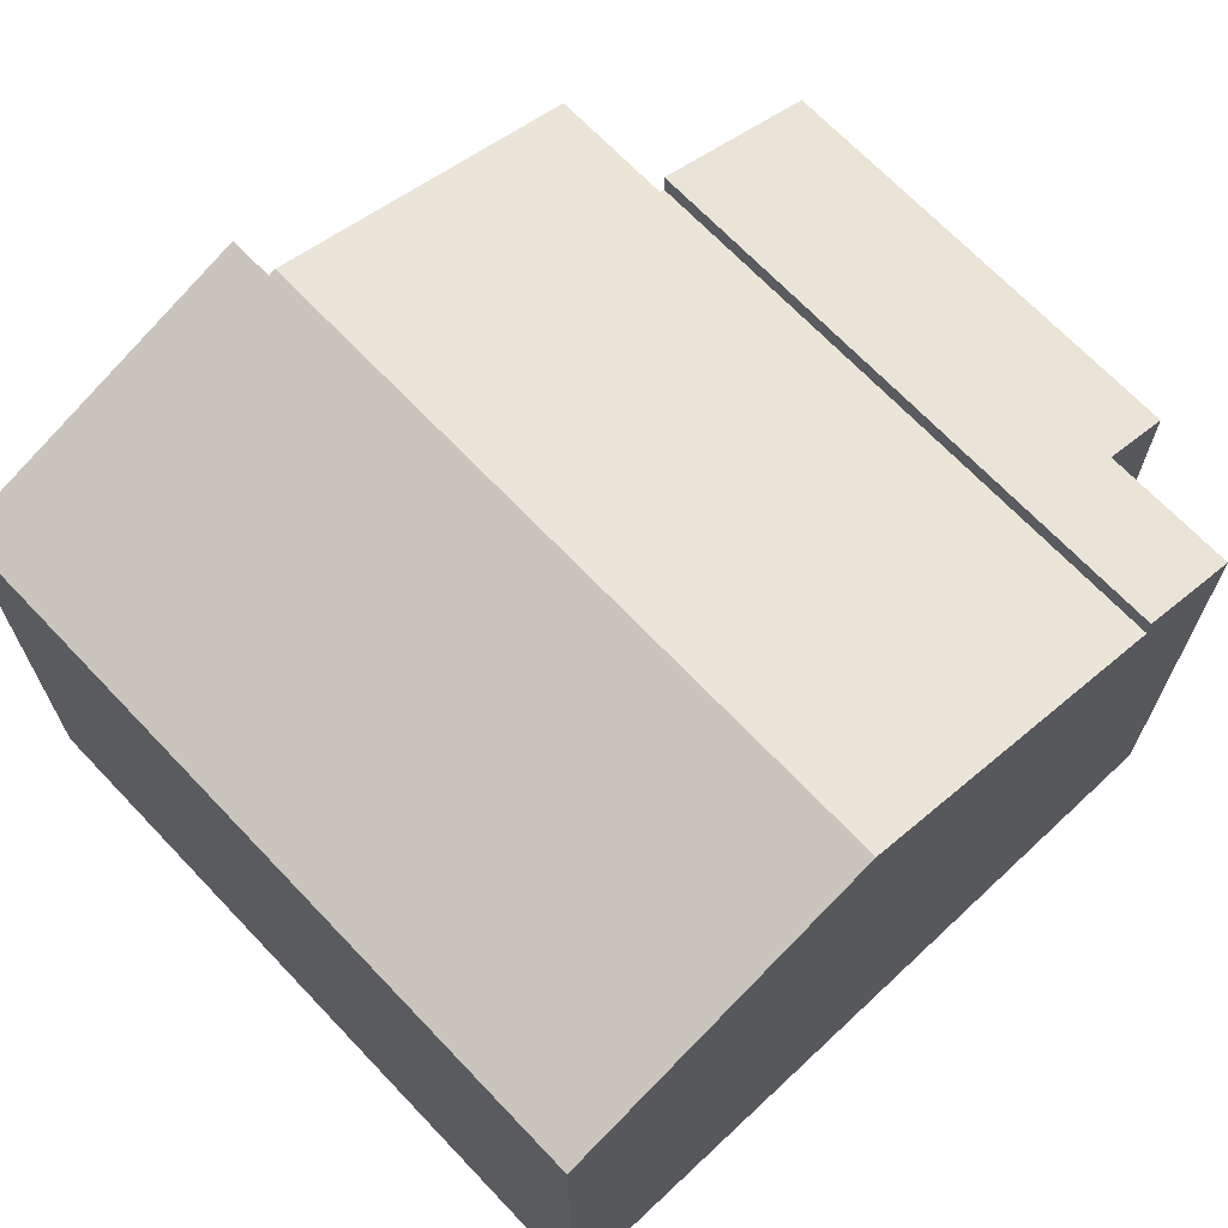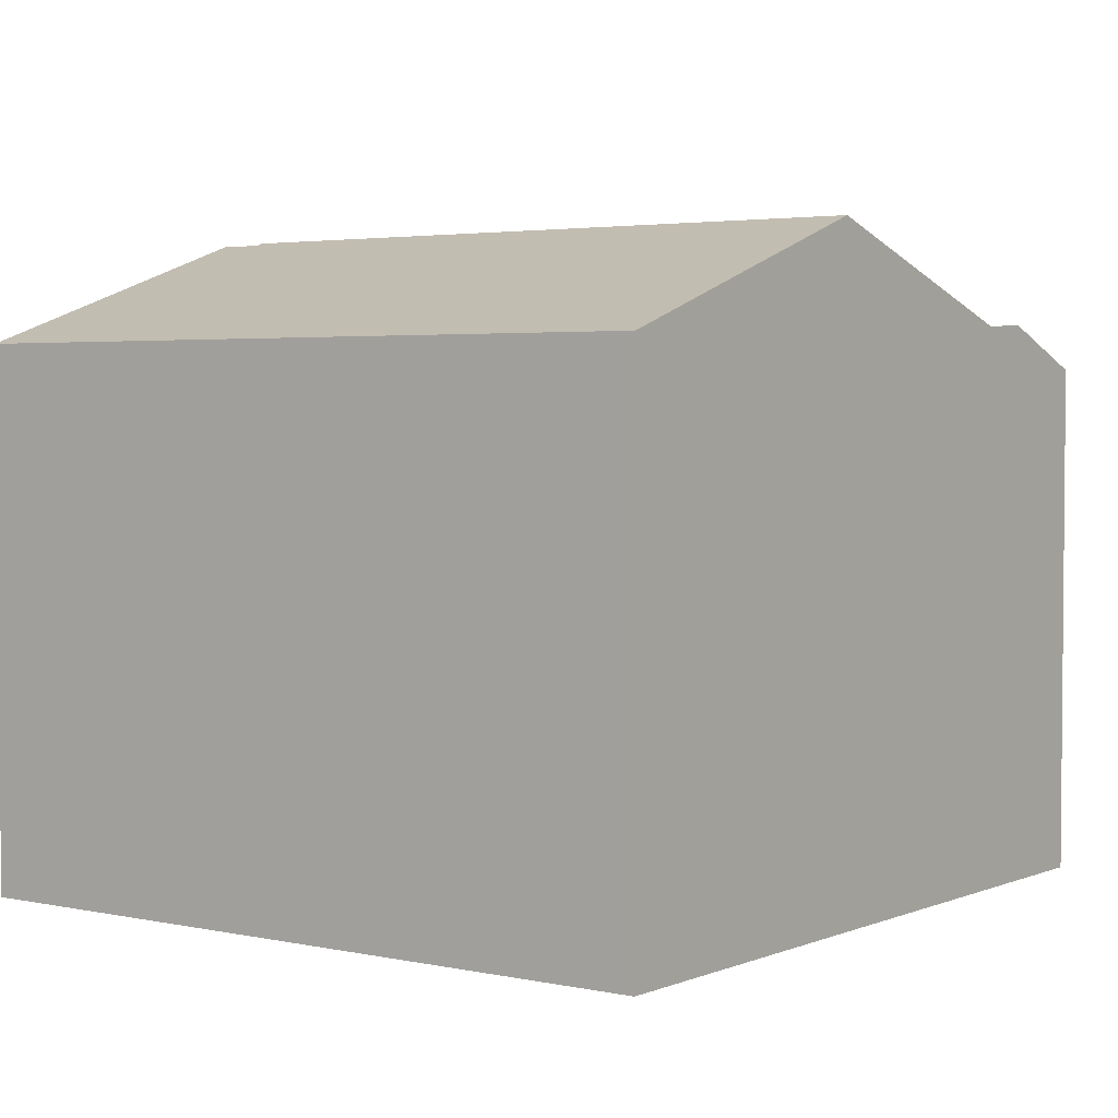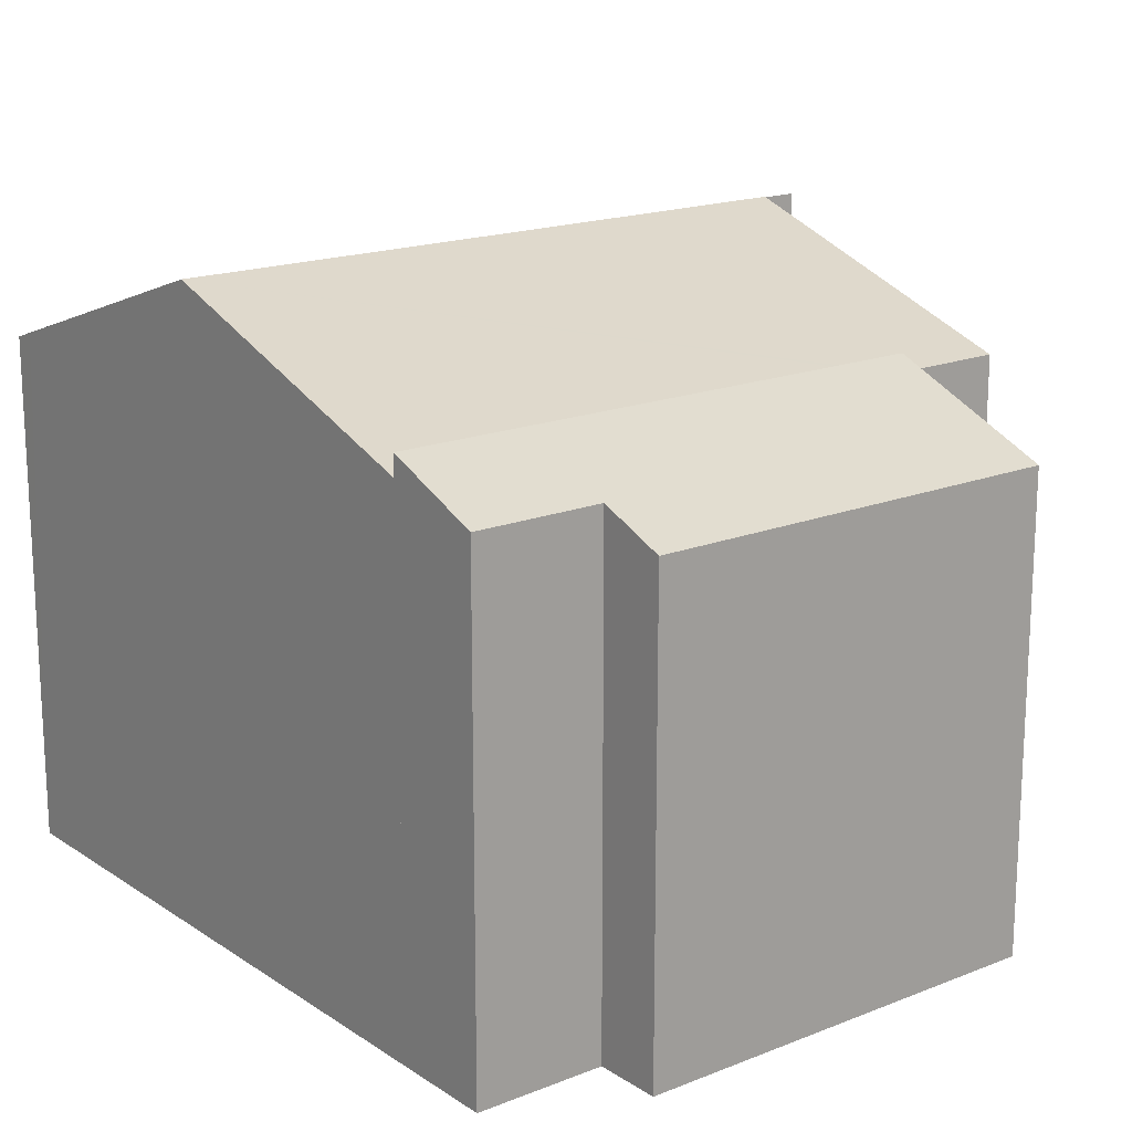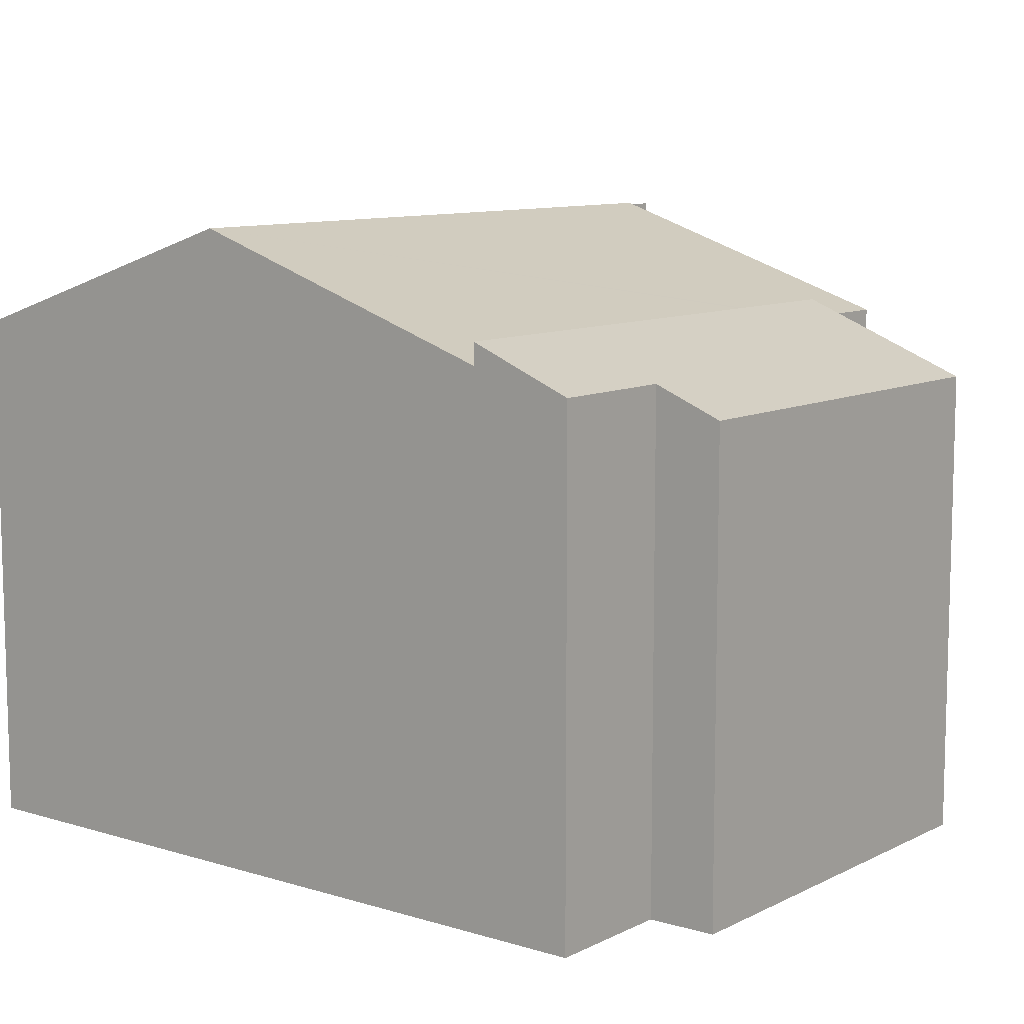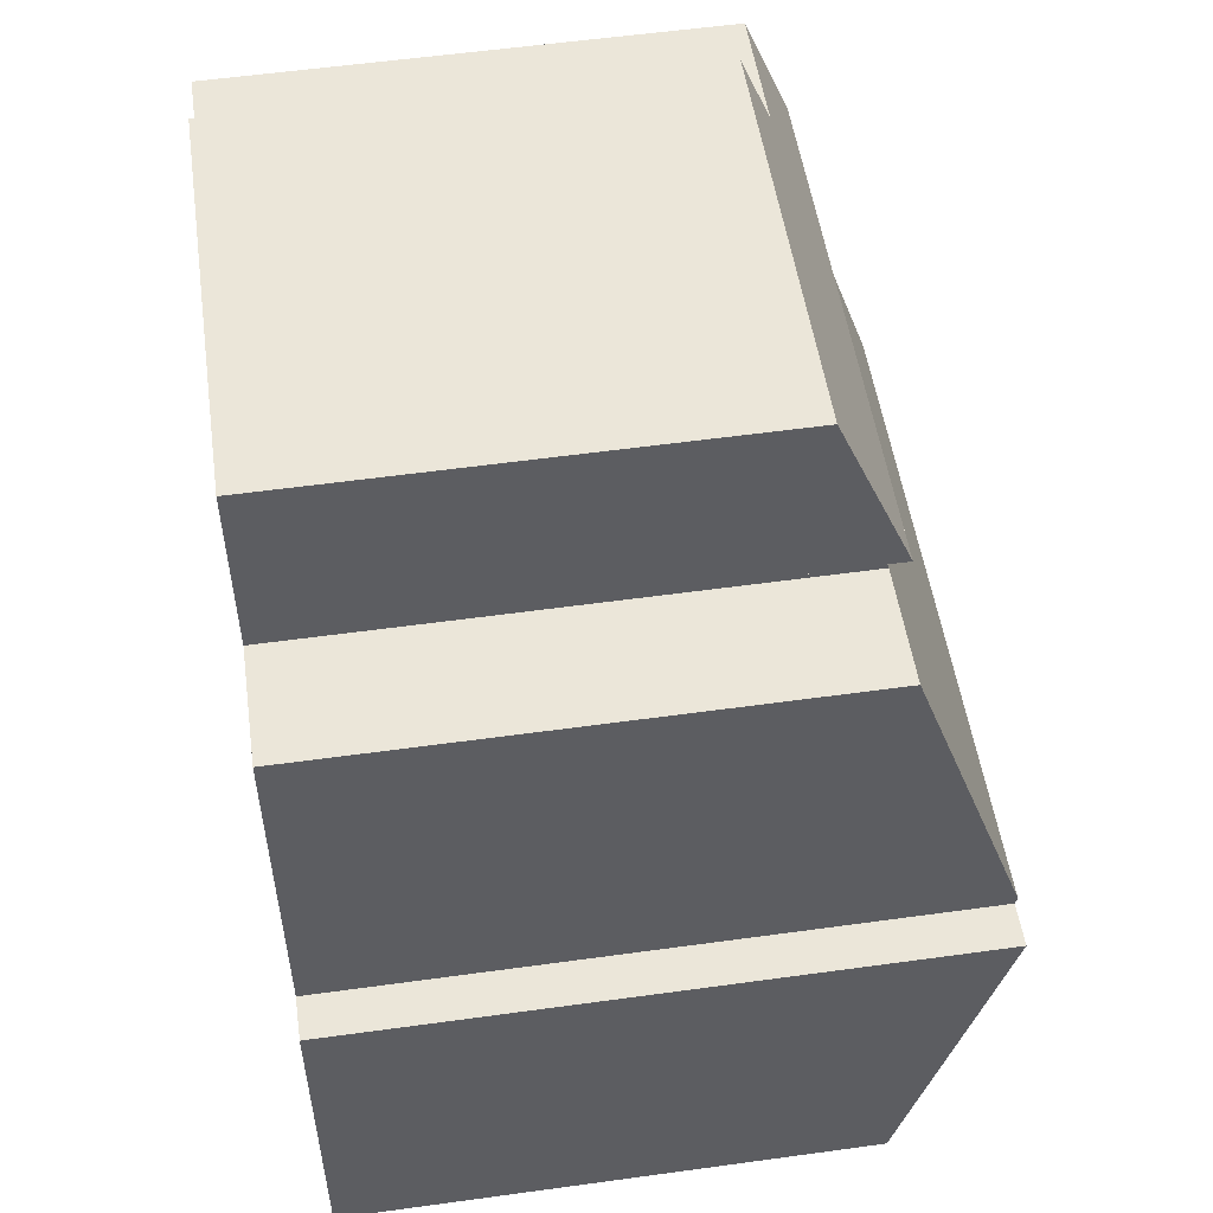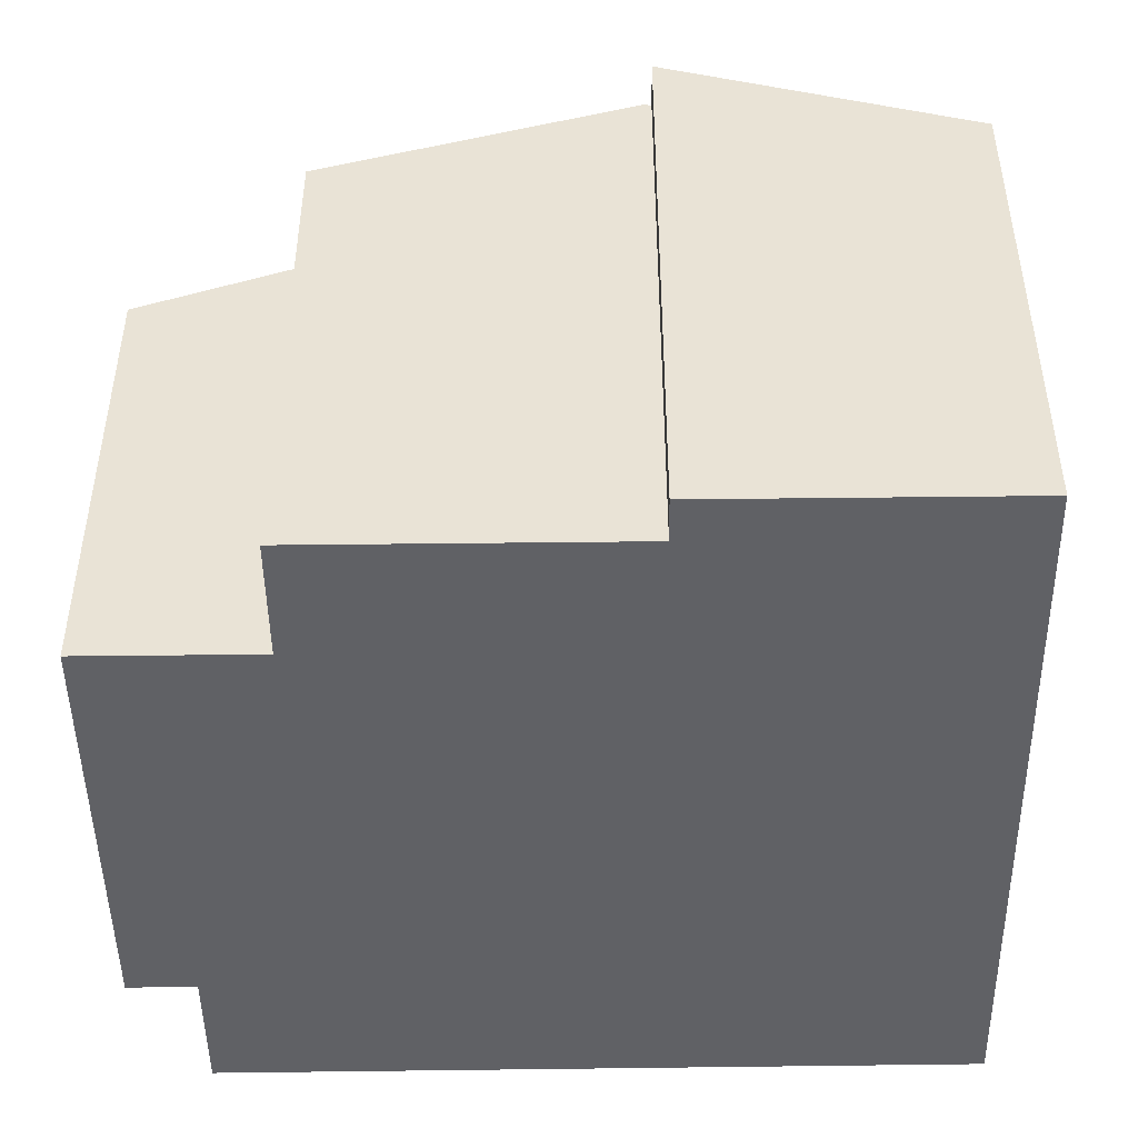
<metadata>
{"format":"obj","ext":"obj","renderer":"f3d","projection":"perspective","resolution":1024,"background":"white","views":[{"elev":68.7,"azim":-141.3,"up":"+Y"},{"elev":3.2,"azim":-151.4,"up":"+Y"},{"elev":17.4,"azim":-46.0,"up":"+Y"},{"elev":9.7,"azim":-59.6,"up":"+Y"},{"elev":57.7,"azim":81.9,"up":"+Z"},{"elev":-47.3,"azim":83.0,"up":"+Y"}]}
</metadata>
<code>
v  14.08 10.97 -13.93
v  16.51 13.18 -6.973
v  17.4 10.97 -13.48
v  15.59 13.18 -7.099
v  15.57 13.23 -6.951
v  13.13 13.23 -7.282
v  2.215 10.97 -15.55
v  1.267 13.23 -8.898
v  2.148 11.13 -15.08
v  12.11 10.94 -0.544
v  0.306 10.94 -2.151
v  12.12 10.97 -0.643
v  12.19 10.97 -0.634
v  14.66 10.97 -0.297
v  15.59 4.347e-16 -7.099
v  15.57 4.256e-16 -6.951
v  14.66 1.819e-17 -0.297
v  16.51 4.27e-16 -6.973
v  17.4 8.254e-16 -13.48
v  12.12 3.937e-17 -0.643
v  12.11 3.331e-17 -0.544
v  0.306 1.317e-16 -2.151
v  12.19 3.882e-17 -0.634
v  2.215 9.519e-16 -15.55
v  14.08 8.53e-16 -13.93
v  1.267 5.448e-16 -8.898
v  2.148 9.234e-16 -15.08
v  12.11 11.39 -0.544
v  2.558 9.926 1.801
v  11.62 9.926 3.035
v  2.752 10.51 0.375
v  0.306 11.39 -2.151
v  0 10.51 6.435e-16
v  0 0 0
v  2.752 -2.296e-17 0.375
v  2.558 -1.103e-16 1.801
v  11.62 -1.858e-16 3.035
g defaultobject
f 1 2 3
f 2 1 4
f 4 1 5
f 5 1 6
f 6 1 7
f 6 7 8
f 8 7 9
f 10 8 11
f 8 10 12
f 8 12 6
f 6 12 13
f 6 13 14
f 6 14 5
f 5 15 4
f 15 5 14
f 15 14 16
f 16 14 17
f 18 3 2
f 3 18 19
f 10 20 12
f 20 10 21
f 15 2 4
f 2 15 18
f 22 10 11
f 10 22 21
f 20 13 12
f 13 20 14
f 14 20 17
f 17 20 23
f 19 1 3
f 1 19 7
f 7 19 24
f 24 19 25
f 24 9 7
f 9 24 8
f 8 24 11
f 11 24 26
f 11 26 22
f 26 24 27
f 25 27 24
f 27 25 26
f 26 25 19
f 26 19 15
f 15 19 18
f 15 22 26
f 22 15 16
f 22 16 20
f 20 16 17
f 20 17 23
f 21 22 20
f 28 29 30
f 29 28 31
f 31 28 32
f 31 32 33
f 34 31 33
f 31 34 35
f 36 30 29
f 30 36 37
f 35 29 31
f 29 35 36
f 22 33 32
f 33 22 34
f 30 21 28
f 21 30 37
f 21 32 28
f 32 21 22
f 36 21 37
f 21 36 35
f 21 35 22
f 22 35 34

</code>
